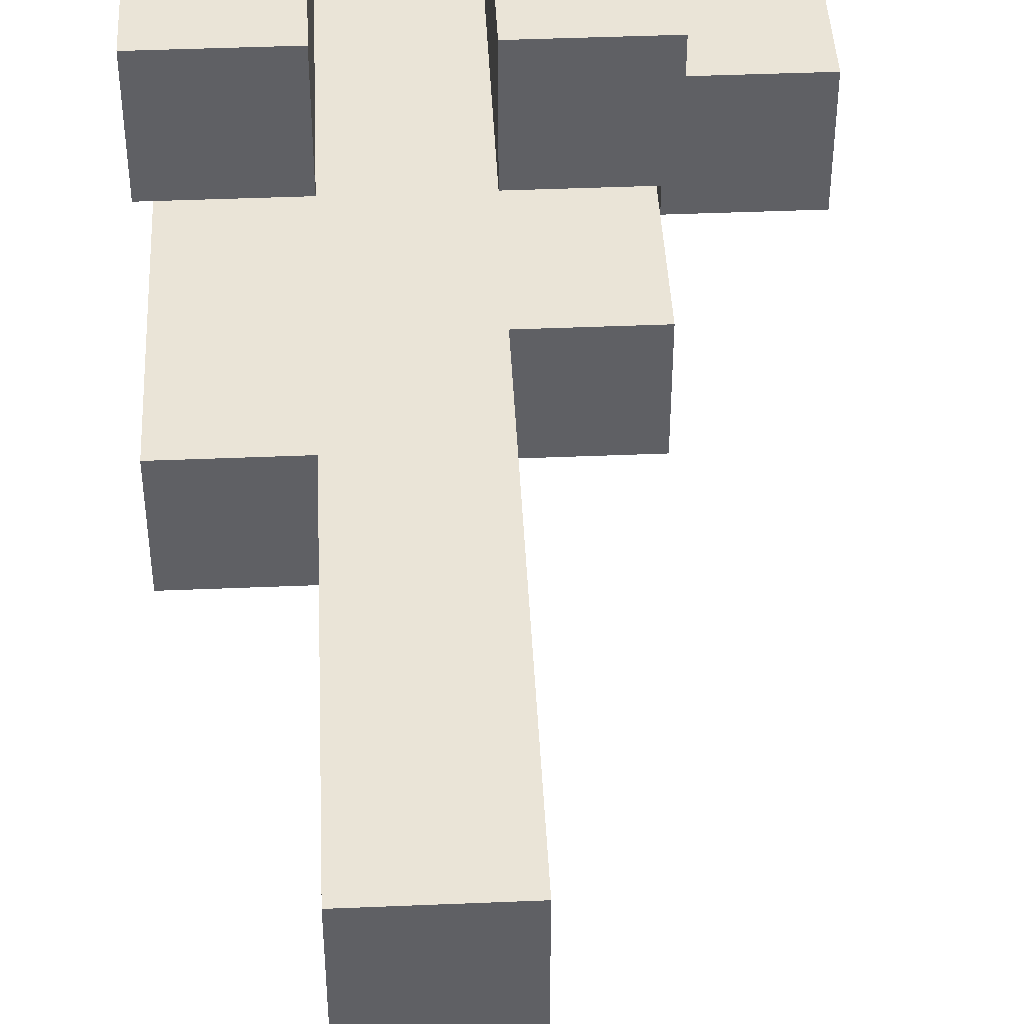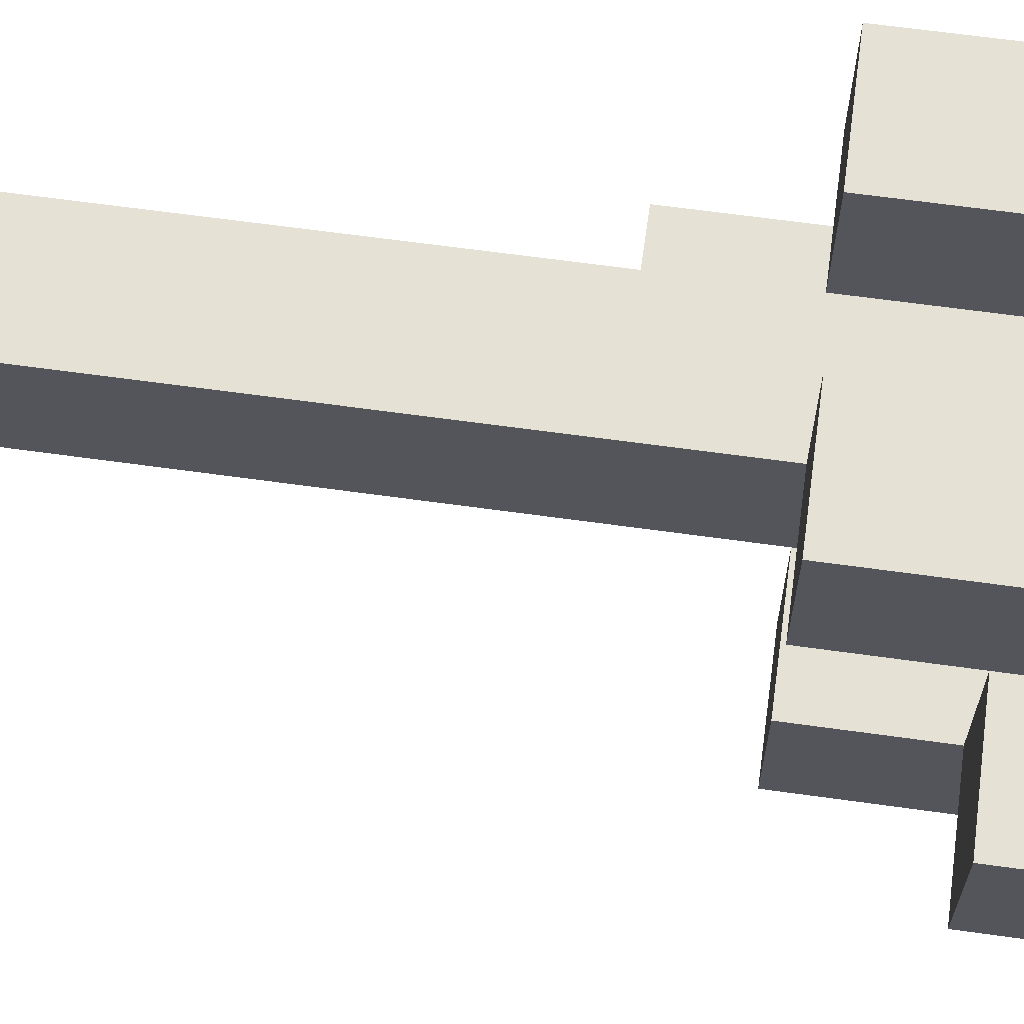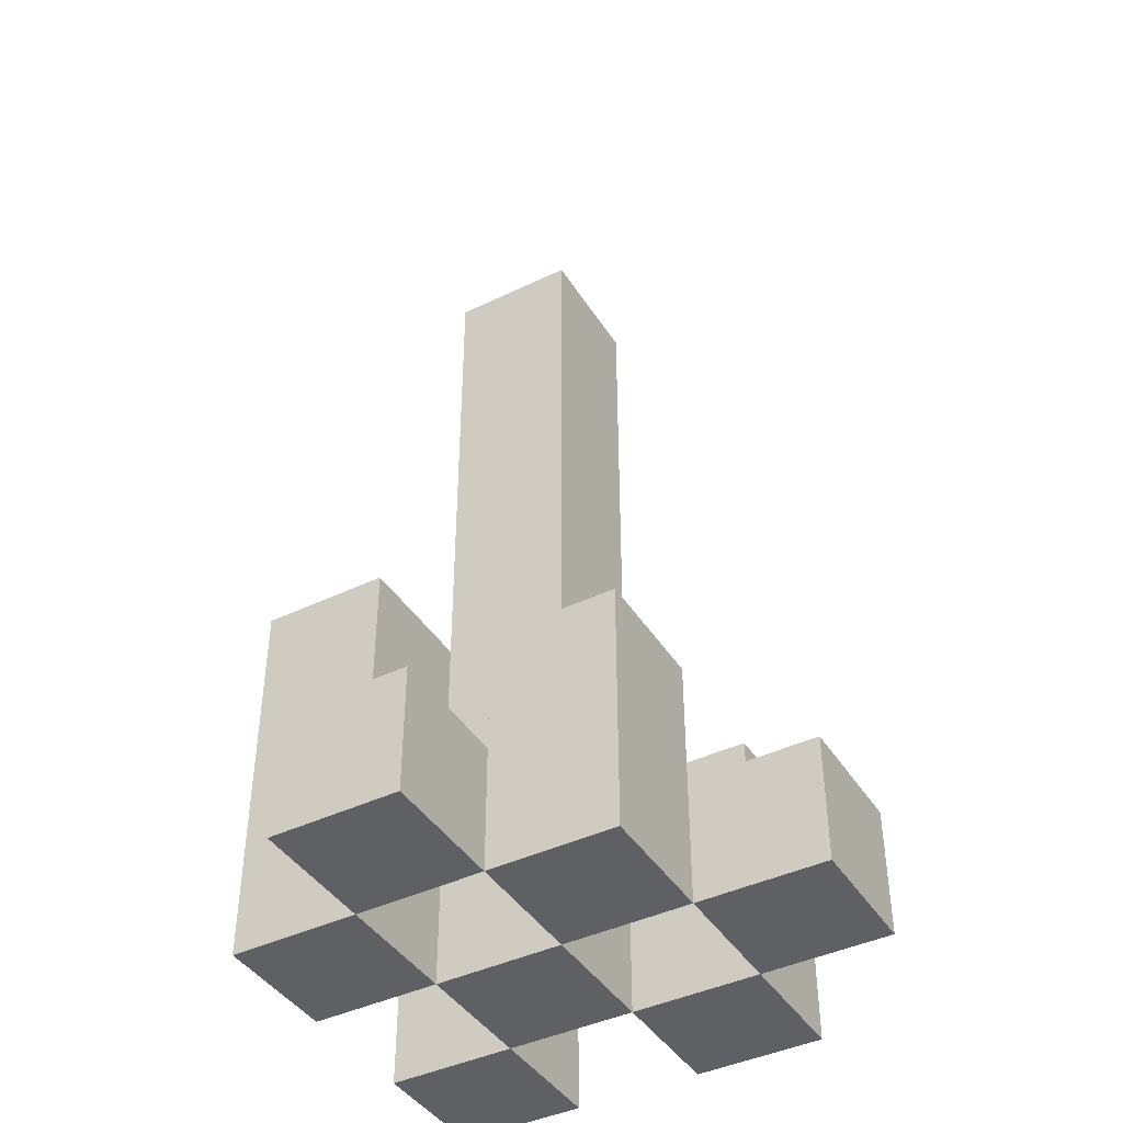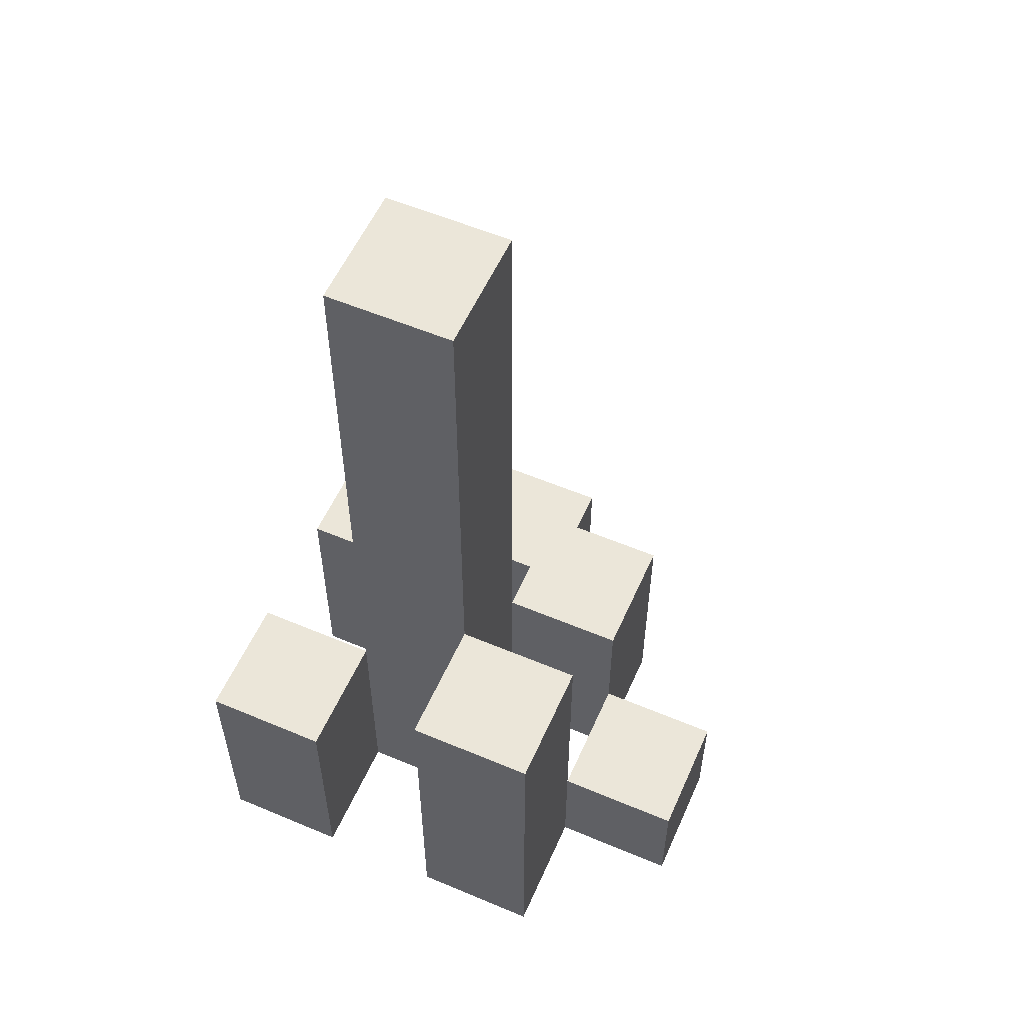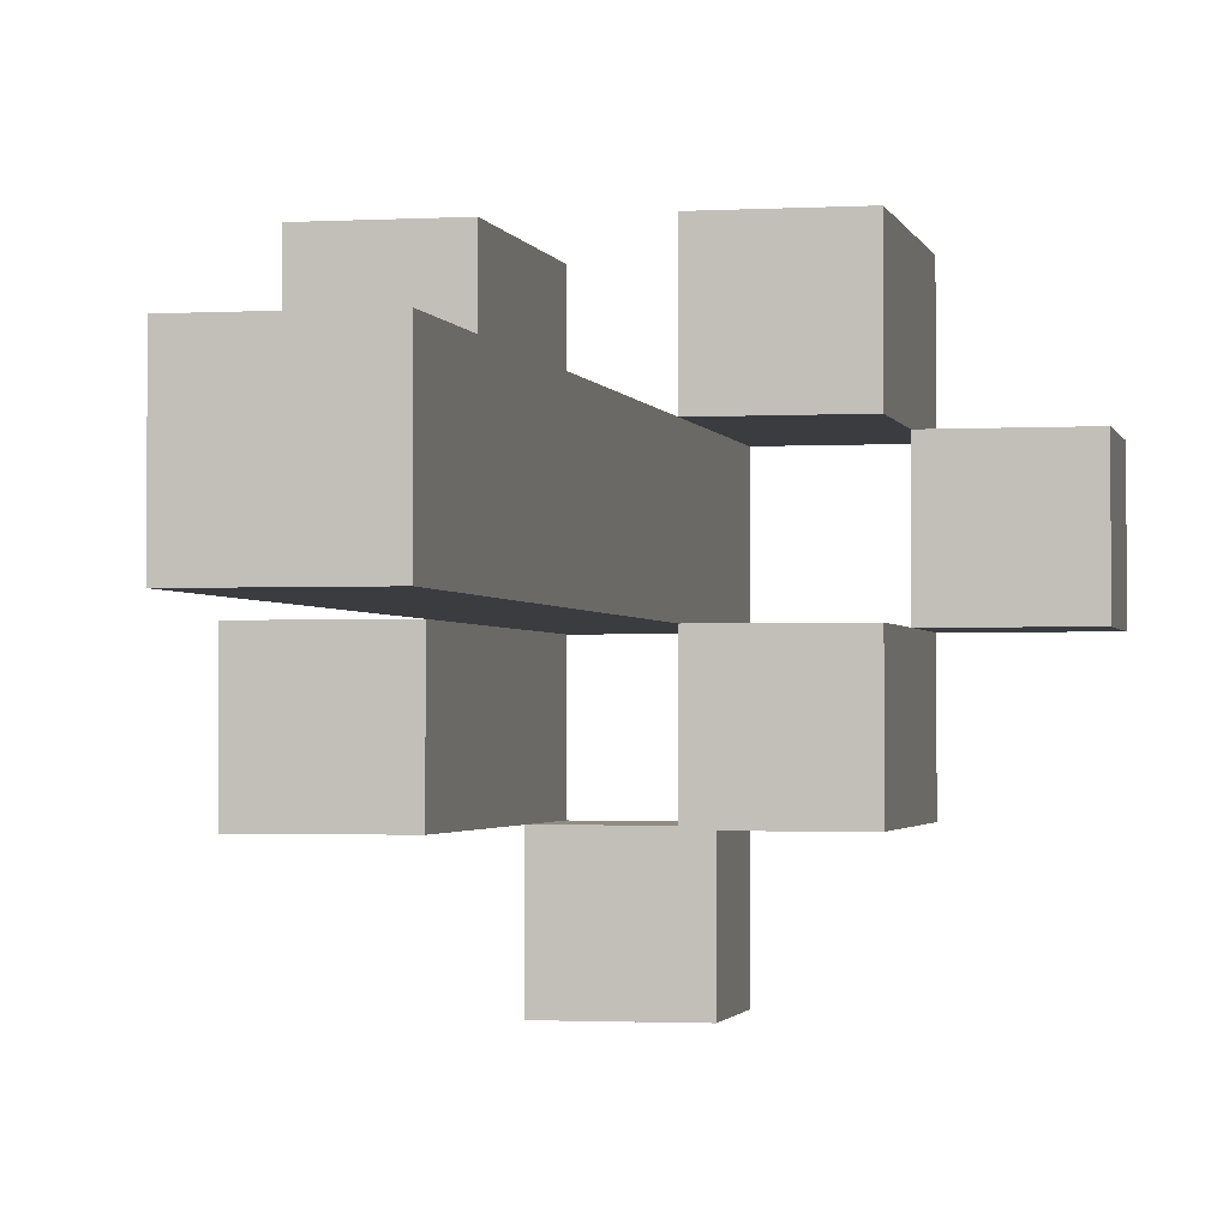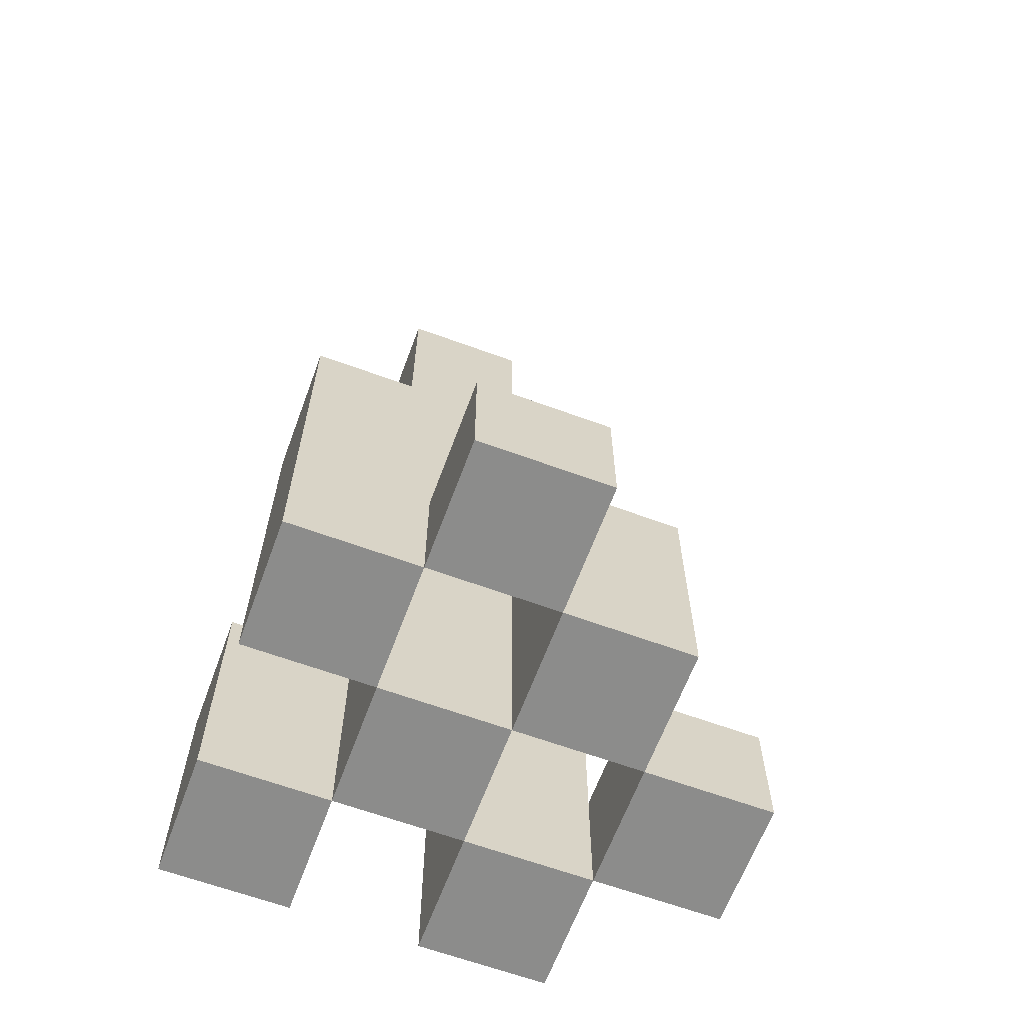
<metadata>
{"format":"obj","ext":"obj","renderer":"f3d","projection":"perspective","resolution":1024,"background":"white","views":[{"elev":43.7,"azim":177.2,"up":"+Z"},{"elev":64.5,"azim":-82.0,"up":"+Z"},{"elev":-42.4,"azim":-150.1,"up":"+Y"},{"elev":56.4,"azim":113.8,"up":"+Y"},{"elev":-1.7,"azim":-168.1,"up":"+Z"},{"elev":-64.1,"azim":159.7,"up":"+Y"}]}
</metadata>
<code>
o
v 38 0.9 -2.3
v 38 0.9 -2.4
v 38 1 -2.3
v 38 1 -2.4
v 38.1 0.9 -2.2
v 38.1 0.9 -2.3
v 38.1 0.9 -2.4
v 38.1 0.9 -2.5
v 38.1 1 -2.3
v 38.1 1 -2.4
v 38.1 1.1 -2.2
v 38.1 1.1 -2.3
v 38.1 1.1 -2.4
v 38.1 1.1 -2.5
v 38.2 0.9 -2.3
v 38.2 0.9 -2.4
v 38.2 0.9 -2.5
v 38.2 0.9 -2.6
v 38.2 1 -2.5
v 38.2 1 -2.6
v 38.2 1.1 -2.3
v 38.2 1.1 -2.4
v 38.2 1.6 -2.3
v 38.2 1.6 -2.4
v 38.3 0.9 -2.2
v 38.3 0.9 -2.3
v 38.3 0.9 -2.4
v 38.3 0.9 -2.5
v 38.3 1 -2.5
v 38.3 1.1 -2.2
v 38.3 1.1 -2.3
v 38.3 1.2 -2.4
v 38.3 1.2 -2.5
v 38.1 0.9 -2.3
v 38.1 0.9 -2.4
v 38.1 1 -2.3
v 38.1 1 -2.4
v 38.2 0.9 -2.2
v 38.2 0.9 -2.3
v 38.2 0.9 -2.4
v 38.2 0.9 -2.5
v 38.2 1 -2.5
v 38.2 1.1 -2.2
v 38.2 1.1 -2.3
v 38.2 1.1 -2.4
v 38.2 1.1 -2.5
v 38.3 0.9 -2.3
v 38.3 0.9 -2.4
v 38.3 0.9 -2.5
v 38.3 0.9 -2.6
v 38.3 1 -2.5
v 38.3 1 -2.6
v 38.3 1.1 -2.3
v 38.3 1.2 -2.4
v 38.3 1.6 -2.3
v 38.3 1.6 -2.4
v 38.4 0.9 -2.2
v 38.4 0.9 -2.3
v 38.4 0.9 -2.4
v 38.4 0.9 -2.5
v 38.4 1.1 -2.2
v 38.4 1.1 -2.3
v 38.4 1.2 -2.4
v 38.4 1.2 -2.5
v 38.1 0.9 -2.2
v 38.1 1.1 -2.2
v 38.2 0.9 -2.2
v 38.2 1.1 -2.2
v 38.3 0.9 -2.2
v 38.3 1.1 -2.2
v 38.4 0.9 -2.2
v 38.4 1.1 -2.2
v 38 0.9 -2.3
v 38 1 -2.3
v 38.1 0.9 -2.3
v 38.1 1 -2.3
v 38.2 0.9 -2.3
v 38.2 1.1 -2.3
v 38.2 1.6 -2.3
v 38.3 0.9 -2.3
v 38.3 1.1 -2.3
v 38.3 1.6 -2.3
v 38.1 0.9 -2.4
v 38.1 1 -2.4
v 38.1 1.1 -2.4
v 38.2 0.9 -2.4
v 38.2 1.1 -2.4
v 38.3 0.9 -2.4
v 38.3 1.2 -2.4
v 38.4 0.9 -2.4
v 38.4 1.2 -2.4
v 38.2 0.9 -2.5
v 38.2 1 -2.5
v 38.3 0.9 -2.5
v 38.3 1 -2.5
v 38.1 0.9 -2.3
v 38.1 1 -2.3
v 38.1 1.1 -2.3
v 38.2 0.9 -2.3
v 38.2 1.1 -2.3
v 38.3 0.9 -2.3
v 38.3 1.1 -2.3
v 38.4 0.9 -2.3
v 38.4 1.1 -2.3
v 38 0.9 -2.4
v 38 1 -2.4
v 38.1 0.9 -2.4
v 38.1 1 -2.4
v 38.2 0.9 -2.4
v 38.2 1.1 -2.4
v 38.2 1.6 -2.4
v 38.3 0.9 -2.4
v 38.3 1.2 -2.4
v 38.3 1.6 -2.4
v 38.1 0.9 -2.5
v 38.1 1.1 -2.5
v 38.2 0.9 -2.5
v 38.2 1 -2.5
v 38.2 1.1 -2.5
v 38.3 0.9 -2.5
v 38.3 1 -2.5
v 38.3 1.2 -2.5
v 38.4 0.9 -2.5
v 38.4 1.2 -2.5
v 38.2 0.9 -2.6
v 38.2 1 -2.6
v 38.3 0.9 -2.6
v 38.3 1 -2.6
v 38.1 0.9 -2.2
v 38.2 0.9 -2.2
v 38.3 0.9 -2.2
v 38.4 0.9 -2.2
v 38 0.9 -2.3
v 38.1 0.9 -2.3
v 38.2 0.9 -2.3
v 38.3 0.9 -2.3
v 38.4 0.9 -2.3
v 38 0.9 -2.4
v 38.1 0.9 -2.4
v 38.2 0.9 -2.4
v 38.3 0.9 -2.4
v 38.4 0.9 -2.4
v 38.1 0.9 -2.5
v 38.2 0.9 -2.5
v 38.3 0.9 -2.5
v 38.4 0.9 -2.5
v 38.2 0.9 -2.6
v 38.3 0.9 -2.6
v 38 1 -2.3
v 38.1 1 -2.3
v 38 1 -2.4
v 38.1 1 -2.4
v 38.2 1 -2.5
v 38.3 1 -2.5
v 38.2 1 -2.6
v 38.3 1 -2.6
v 38.1 1.1 -2.2
v 38.2 1.1 -2.2
v 38.3 1.1 -2.2
v 38.4 1.1 -2.2
v 38.1 1.1 -2.3
v 38.2 1.1 -2.3
v 38.3 1.1 -2.3
v 38.4 1.1 -2.3
v 38.1 1.1 -2.4
v 38.2 1.1 -2.4
v 38.1 1.1 -2.5
v 38.2 1.1 -2.5
v 38.3 1.2 -2.4
v 38.4 1.2 -2.4
v 38.3 1.2 -2.5
v 38.4 1.2 -2.5
v 38.2 1.6 -2.3
v 38.3 1.6 -2.3
v 38.2 1.6 -2.4
v 38.3 1.6 -2.4
f 3 2 1
f 4 2 3
f 9 6 5
f 10 8 7
f 11 9 5
f 12 9 11
f 13 8 10
f 14 8 13
f 19 18 17
f 20 18 19
f 21 16 15
f 22 16 21
f 23 22 21
f 24 22 23
f 29 28 27
f 30 26 25
f 31 26 30
f 32 29 27
f 33 29 32
f 34 35 36
f 36 35 37
f 40 41 42
f 38 39 43
f 43 39 44
f 40 42 45
f 45 42 46
f 49 50 51
f 51 50 52
f 47 48 53
f 53 48 54
f 53 54 55
f 55 54 56
f 57 58 61
f 61 58 62
f 59 60 63
f 63 60 64
f 67 66 65
f 68 66 67
f 71 70 69
f 72 70 71
f 75 74 73
f 76 74 75
f 80 78 77
f 80 79 78
f 81 79 80
f 82 79 81
f 86 84 83
f 86 85 84
f 87 85 86
f 90 89 88
f 91 89 90
f 94 93 92
f 95 93 94
f 96 97 99
f 97 98 99
f 99 98 100
f 101 102 103
f 103 102 104
f 105 106 107
f 107 106 108
f 109 110 112
f 110 111 112
f 112 111 113
f 113 111 114
f 115 116 117
f 117 116 118
f 118 116 119
f 120 121 123
f 121 122 123
f 123 122 124
f 125 126 127
f 127 126 128
f 134 130 129
f 135 130 134
f 136 132 131
f 137 132 136
f 138 134 133
f 139 134 138
f 140 136 135
f 141 136 140
f 143 140 139
f 144 140 143
f 145 142 141
f 146 142 145
f 147 145 144
f 148 145 147
f 149 150 151
f 151 150 152
f 153 154 155
f 155 154 156
f 157 158 161
f 161 158 162
f 159 160 163
f 163 160 164
f 165 166 167
f 167 166 168
f 169 170 171
f 171 170 172
f 173 174 175
f 175 174 176

</code>
